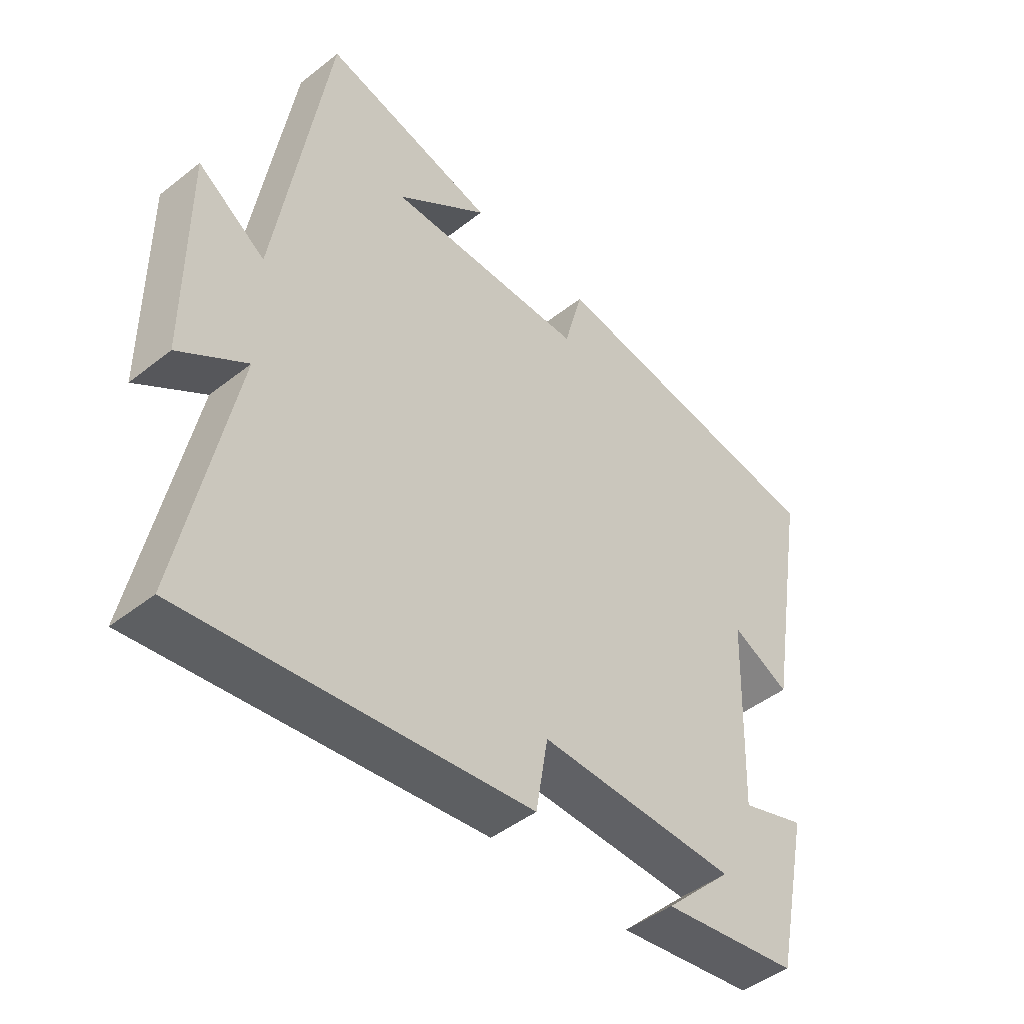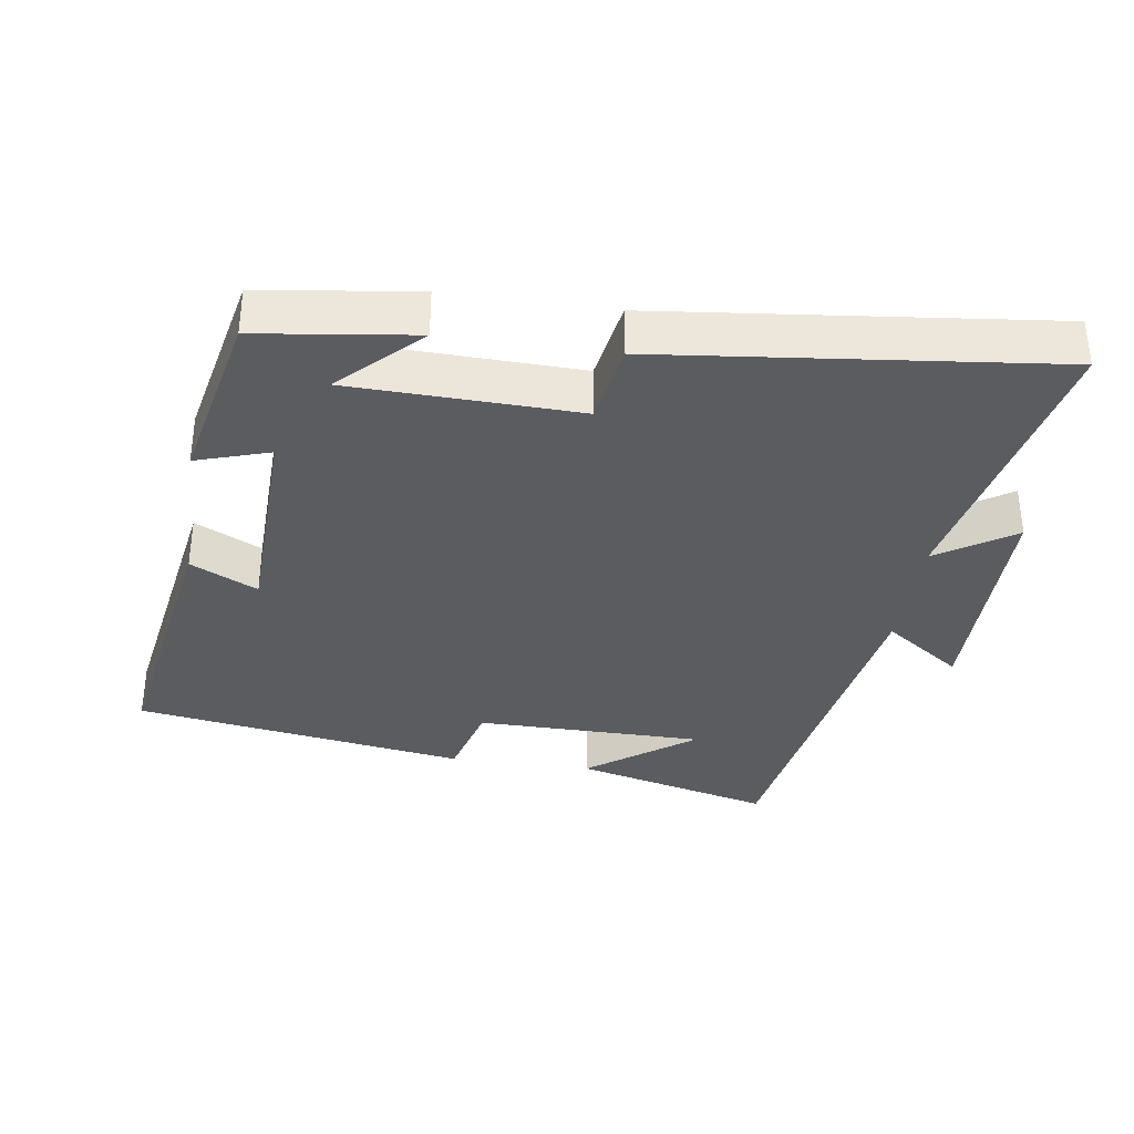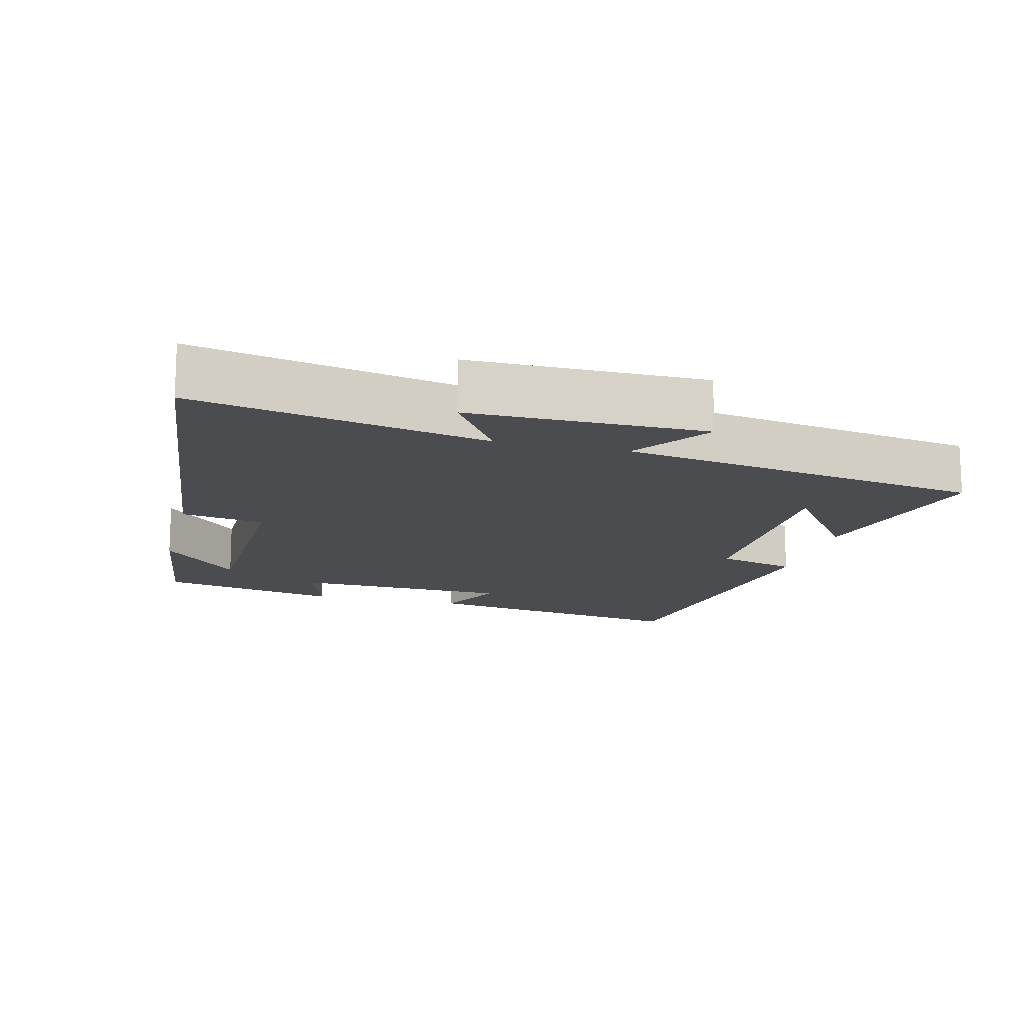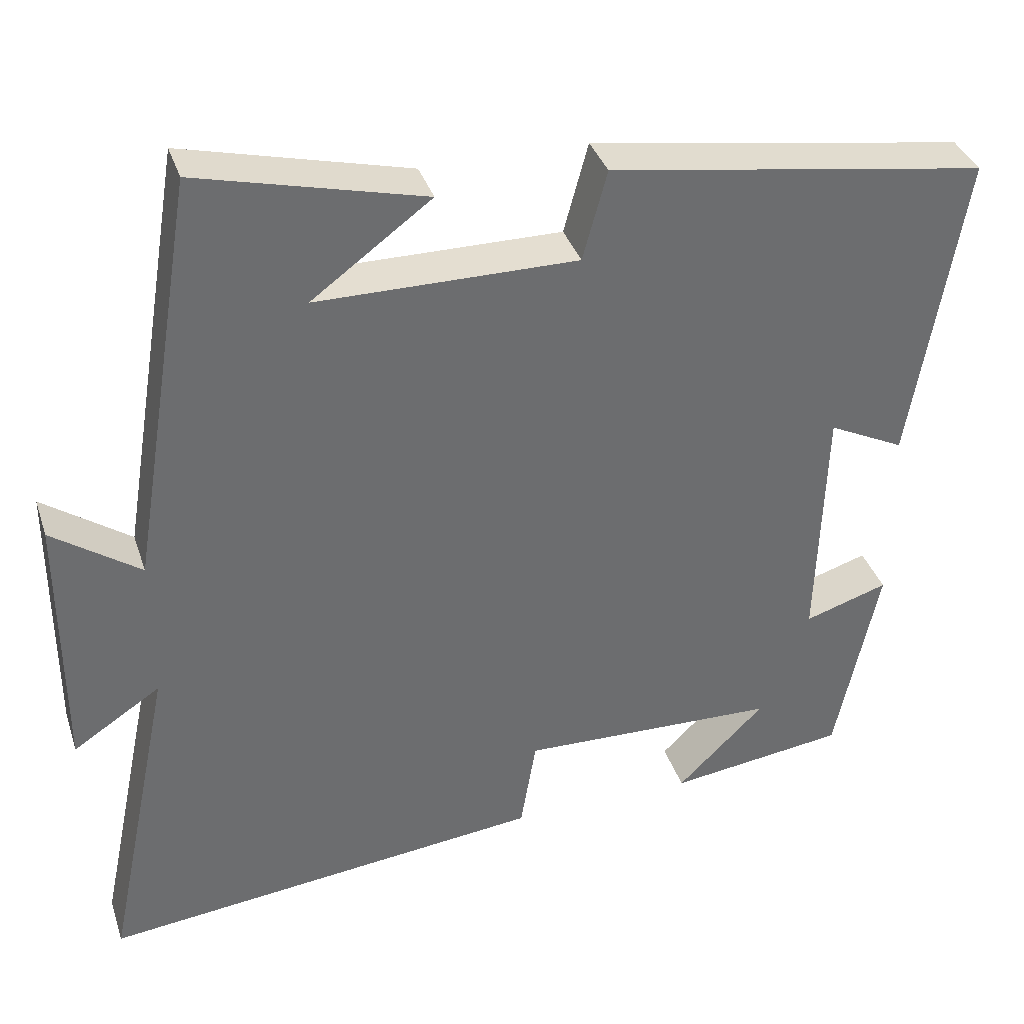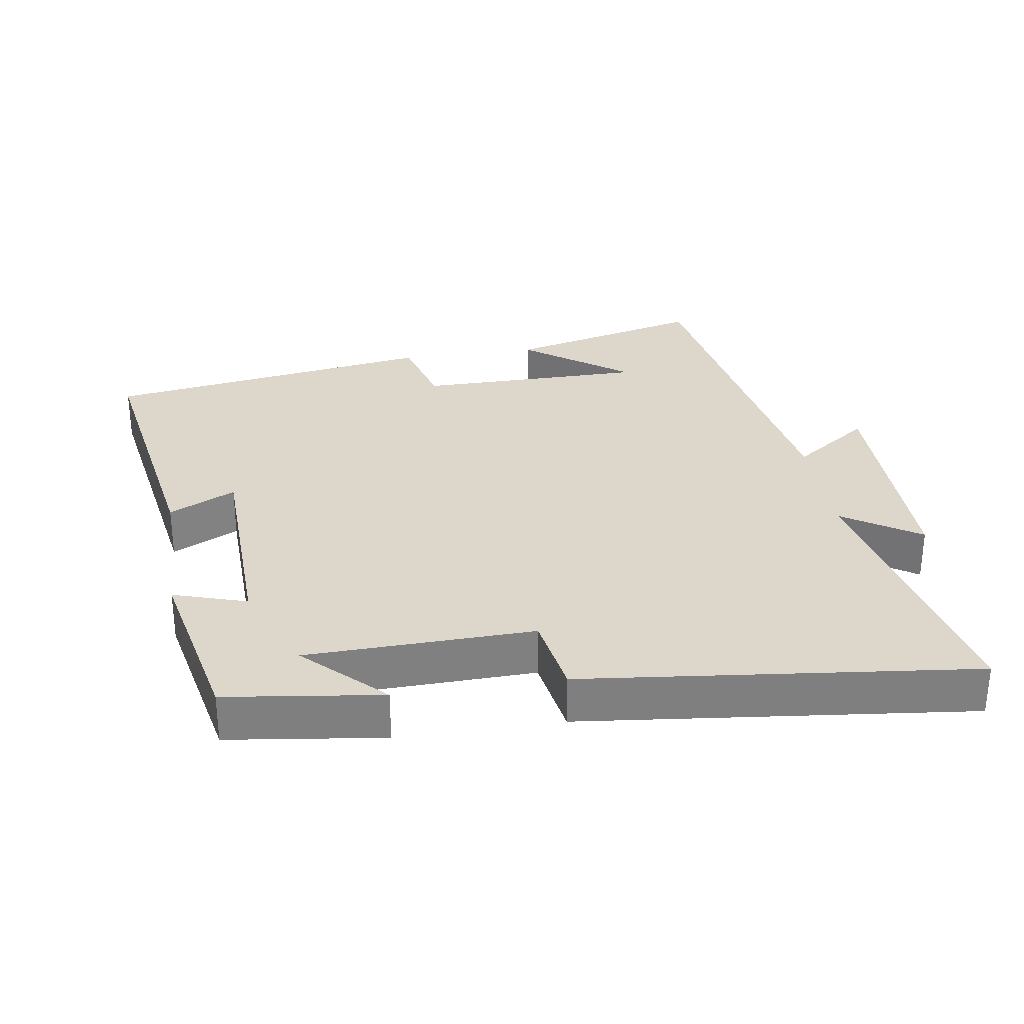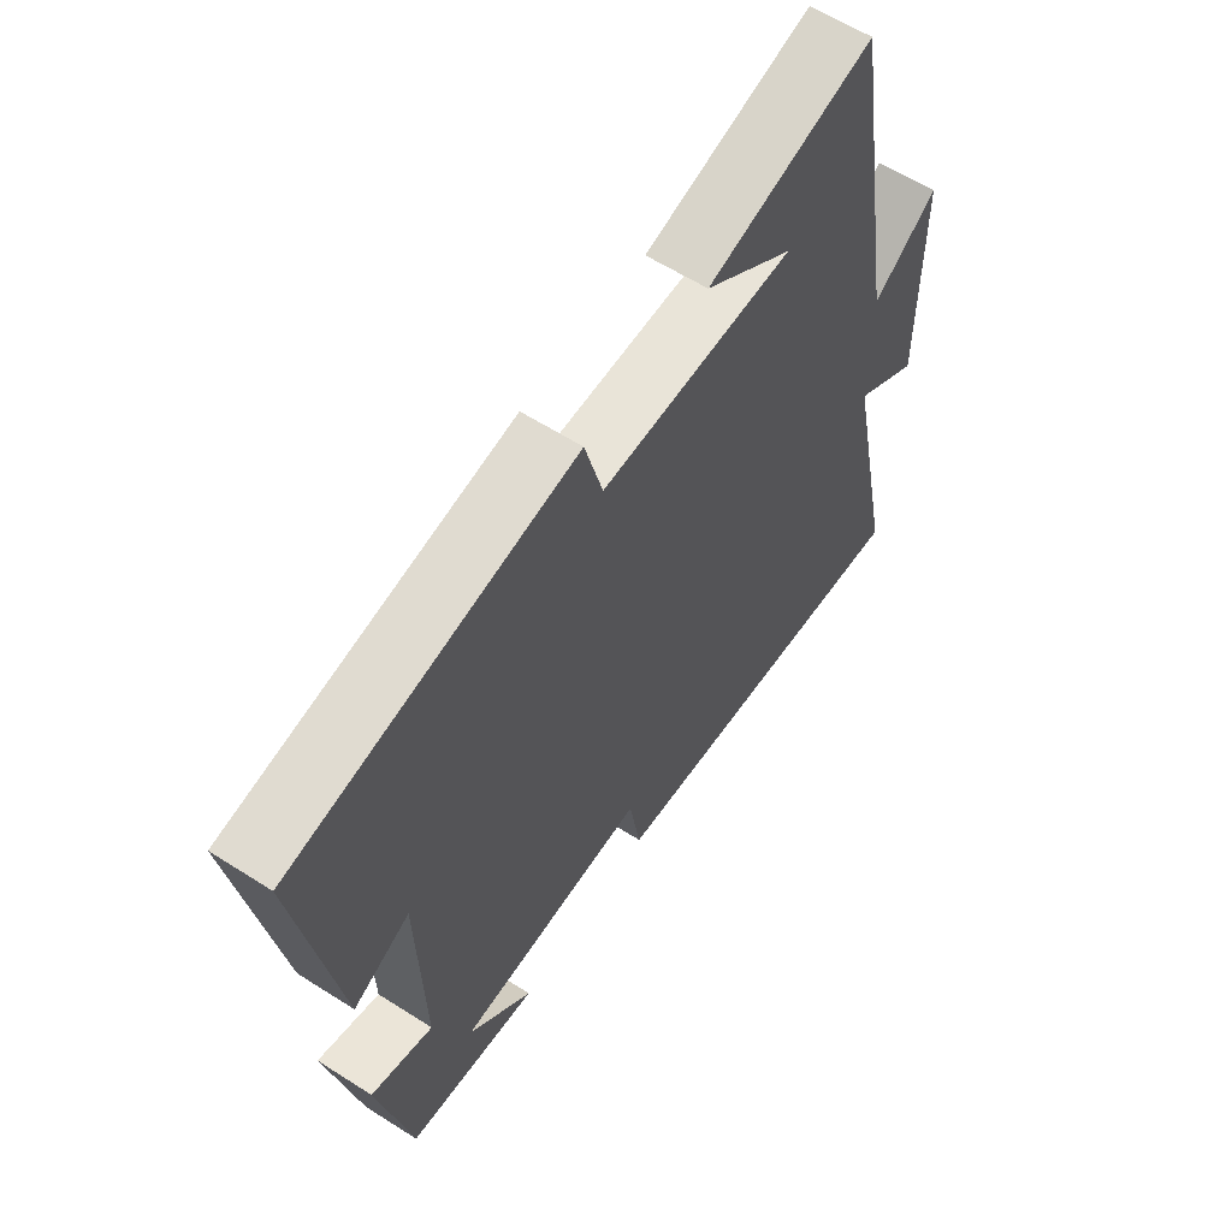
<metadata>
{"format":"obj","ext":"obj","renderer":"f3d","projection":"perspective","resolution":1024,"background":"white","views":[{"elev":-45.6,"azim":-47.8,"up":"+Z"},{"elev":-35.0,"azim":171.7,"up":"+Y"},{"elev":-14.7,"azim":-104.1,"up":"+Y"},{"elev":36.5,"azim":-17.4,"up":"+Z"},{"elev":30.4,"azim":171.3,"up":"+Y"},{"elev":60.1,"azim":123.2,"up":"+Z"}]}
</metadata>
<code>
v 0.445 0.07 -0.47
v 0.218 0.07 -0.5
v 0.33 0.07 -0.39
v 0 0.07 -0.38
v -0.02 0.07 -0.5
v -0.587 0.07 -0.562
v -0.5 0.07 -0.14
v -0.612 0.07 -0.213
v -0.612 0.07 0.127
v -0.5 0.07 0.048
v -0.414 0.07 0.573
v -0.126 0.07 0.5
v -0.279 0.07 0.387
v 0.053 0.07 0.385
v 0.084 0.07 0.5
v 0.567 0.07 0.424
v 0.5 0.07 0.024
v 0.403 0.07 0.072
v 0.393 0.07 -0.244
v 0.5 0.07 -0.21
v 0.445 0 -0.47
v 0.218 0 -0.5
v 0.33 0 -0.39
v 0 0 -0.38
v -0.02 0 -0.5
v -0.587 0 -0.562
v -0.5 0 -0.14
v -0.612 0 -0.213
v -0.612 0 0.127
v -0.5 0 0.048
v -0.414 0 0.573
v -0.126 0 0.5
v -0.279 0 0.387
v 0.053 0 0.385
v 0.084 0 0.5
v 0.567 0 0.424
v 0.5 0 0.024
v 0.403 0 0.072
v 0.393 0 -0.244
v 0.5 0 -0.21
f 19 20 1
f 15 16 17 18
f 14 15 18 19
f 13 14 19 1
f 11 12 13
f 10 11 13
f 7 8 9 10
f 7 10 13
f 4 5 6 7
f 3 4 7 13
f 1 2 3
f 1 3 13
f 21 40 39
f 38 37 36 35
f 39 38 35 34
f 21 39 34 33
f 33 32 31
f 33 31 30
f 30 29 28 27
f 33 30 27
f 27 26 25 24
f 33 27 24 23
f 23 22 21
f 33 23 21
f 1 21 22 2
f 2 22 23 3
f 3 23 24 4
f 4 24 25 5
f 5 25 26 6
f 6 26 27 7
f 7 27 28 8
f 8 28 29 9
f 9 29 30 10
f 10 30 31 11
f 11 31 32 12
f 12 32 33 13
f 13 33 34 14
f 14 34 35 15
f 15 35 36 16
f 16 36 37 17
f 17 37 38 18
f 18 38 39 19
f 19 39 40 20
f 20 40 21 1

</code>
